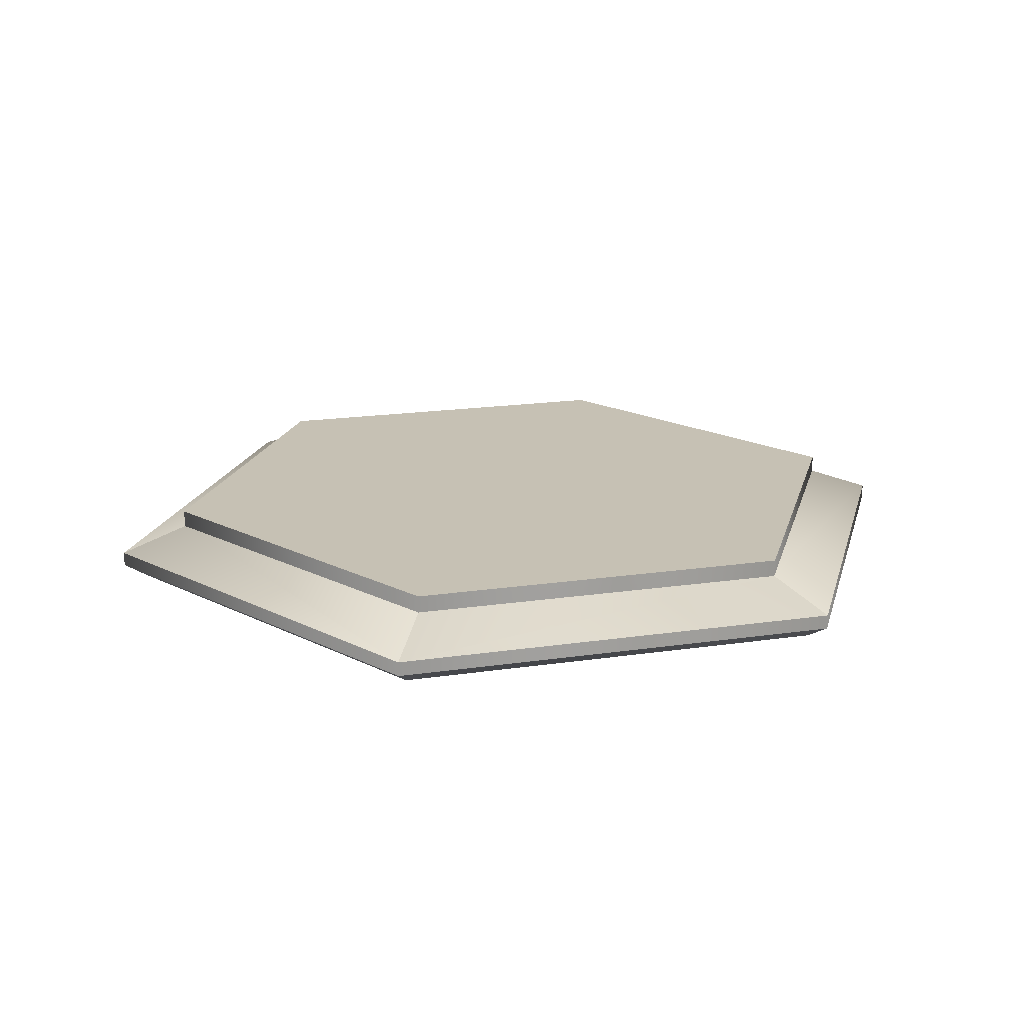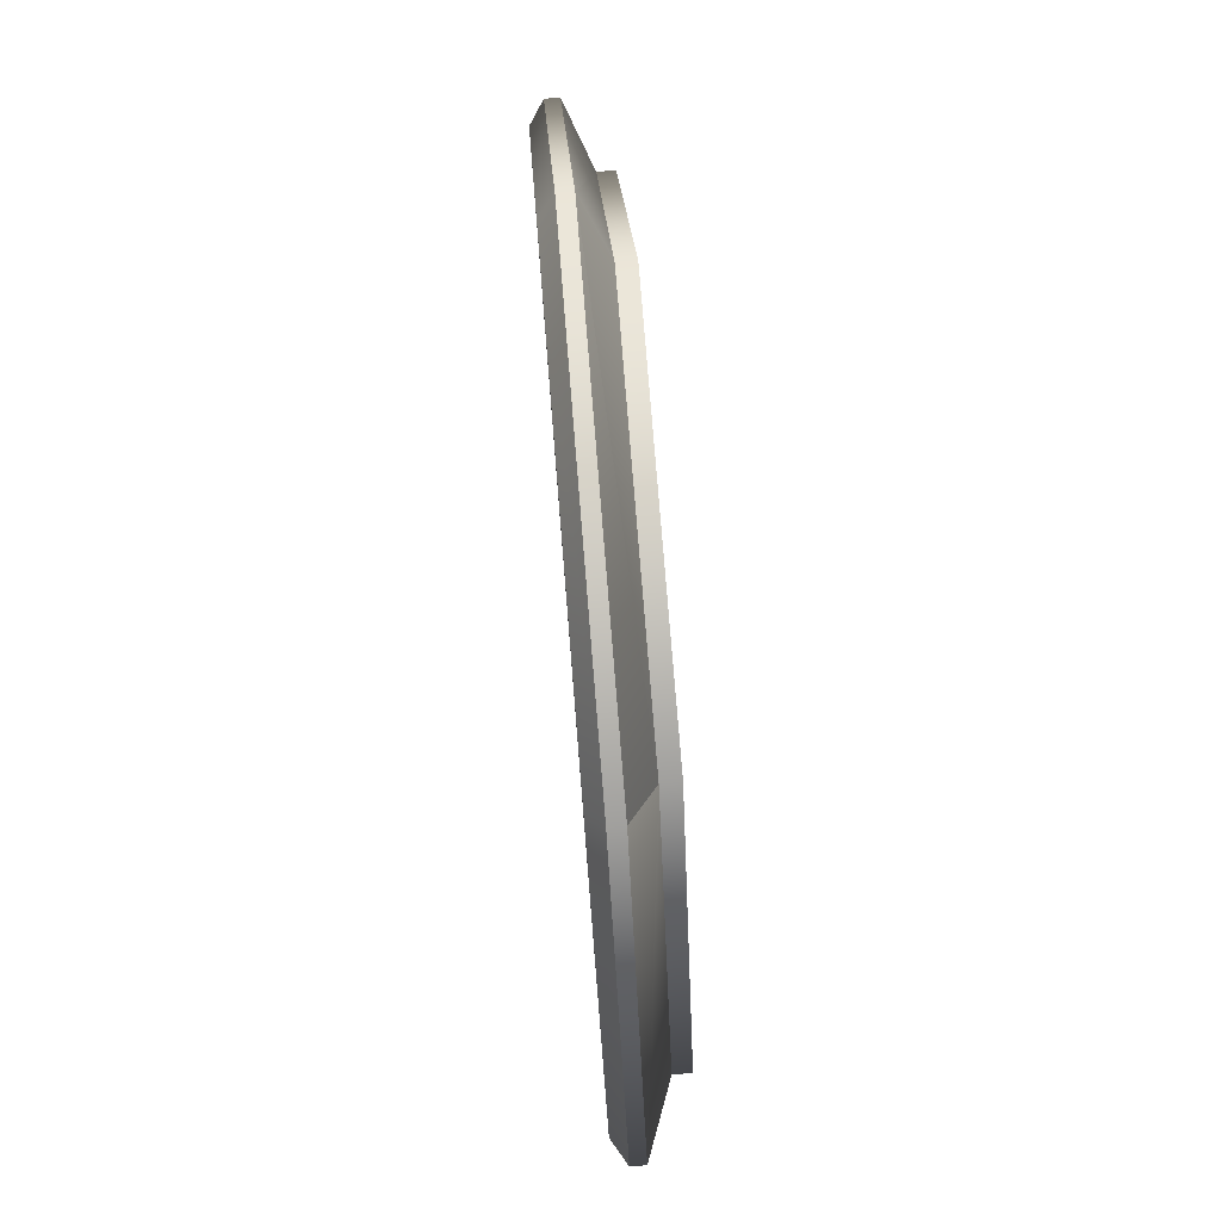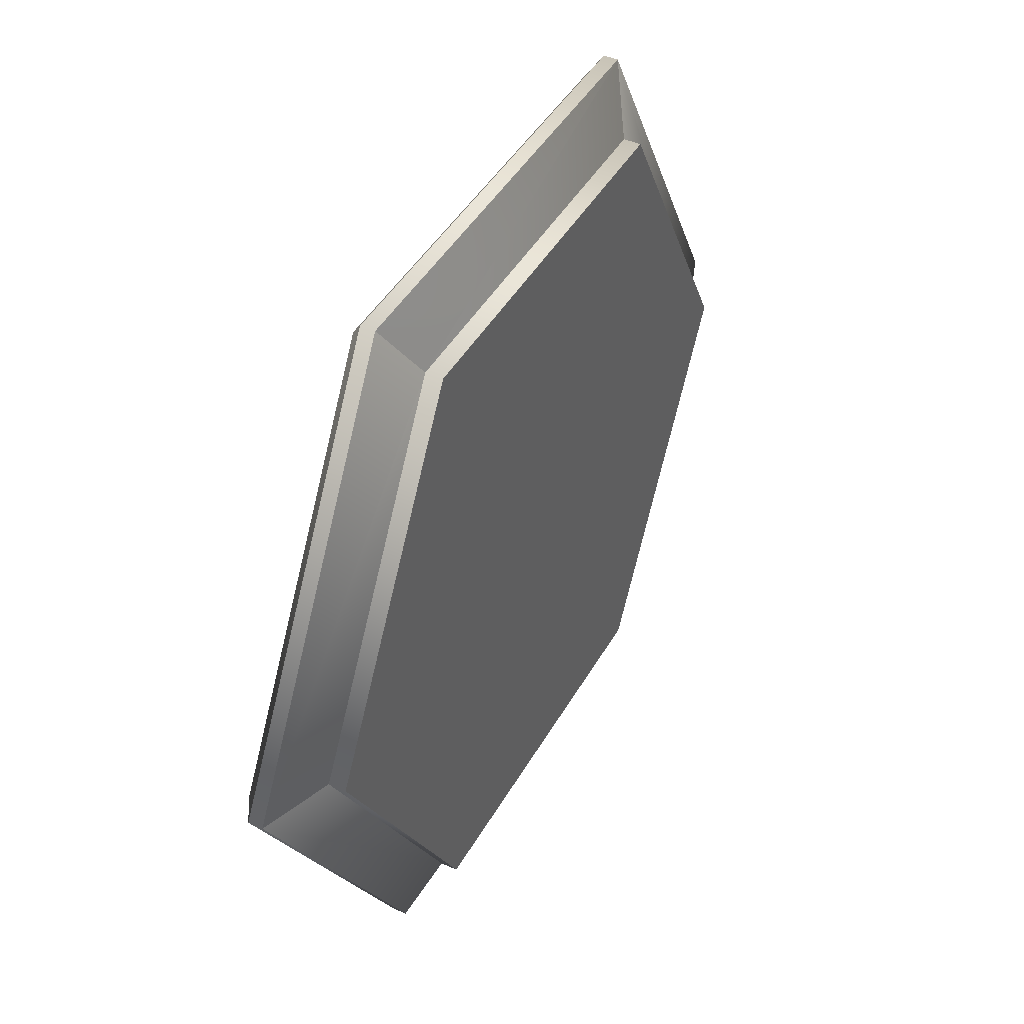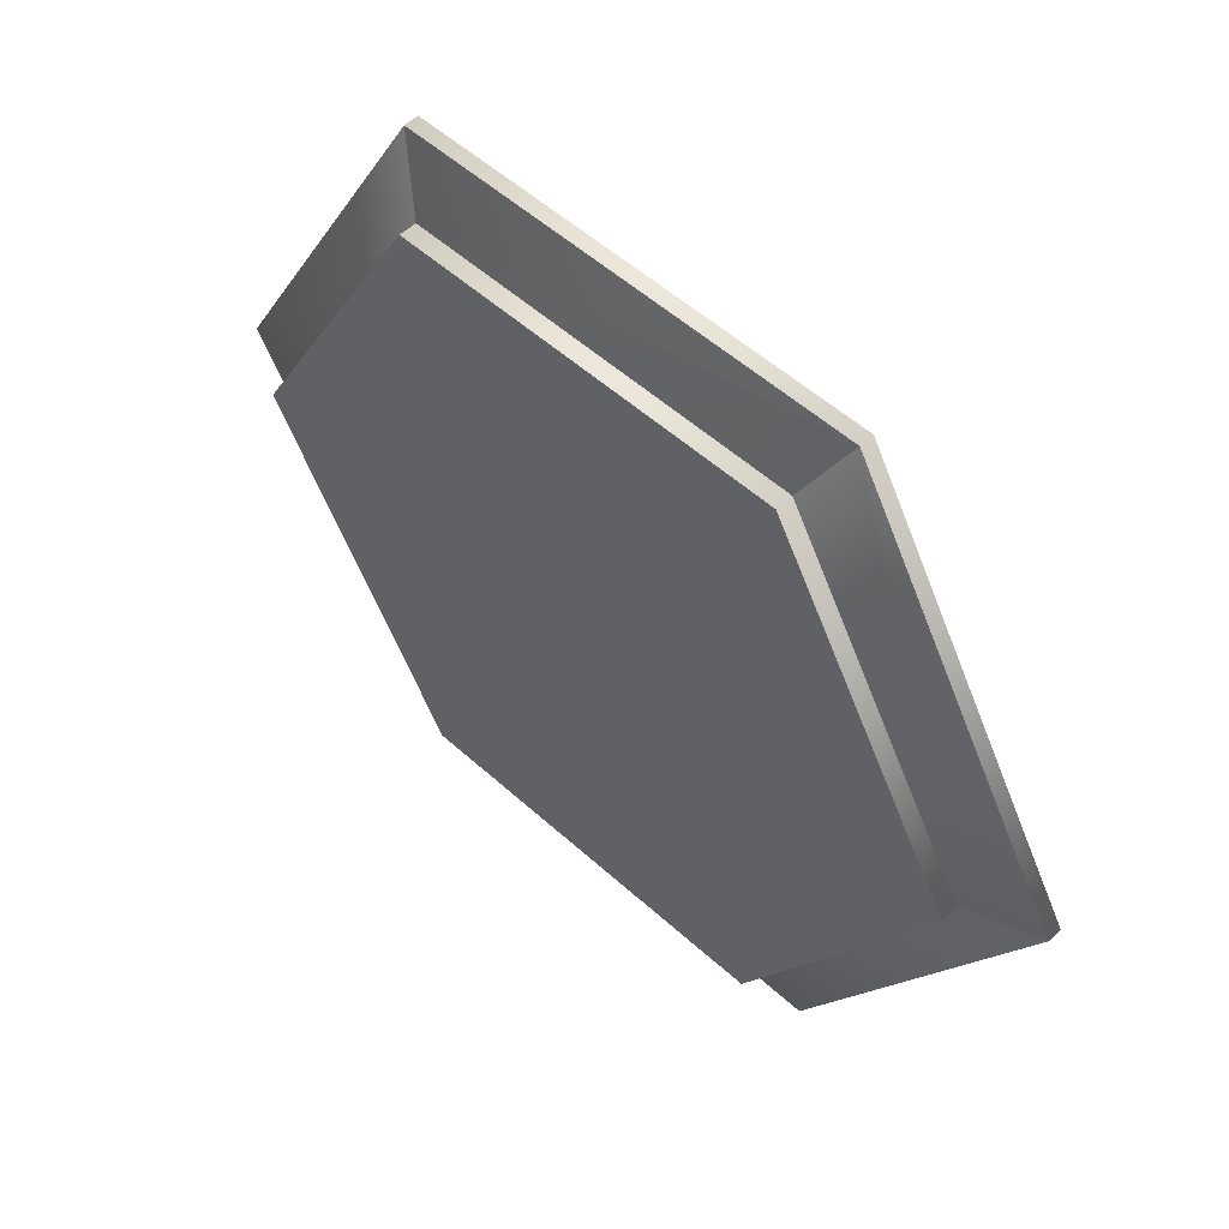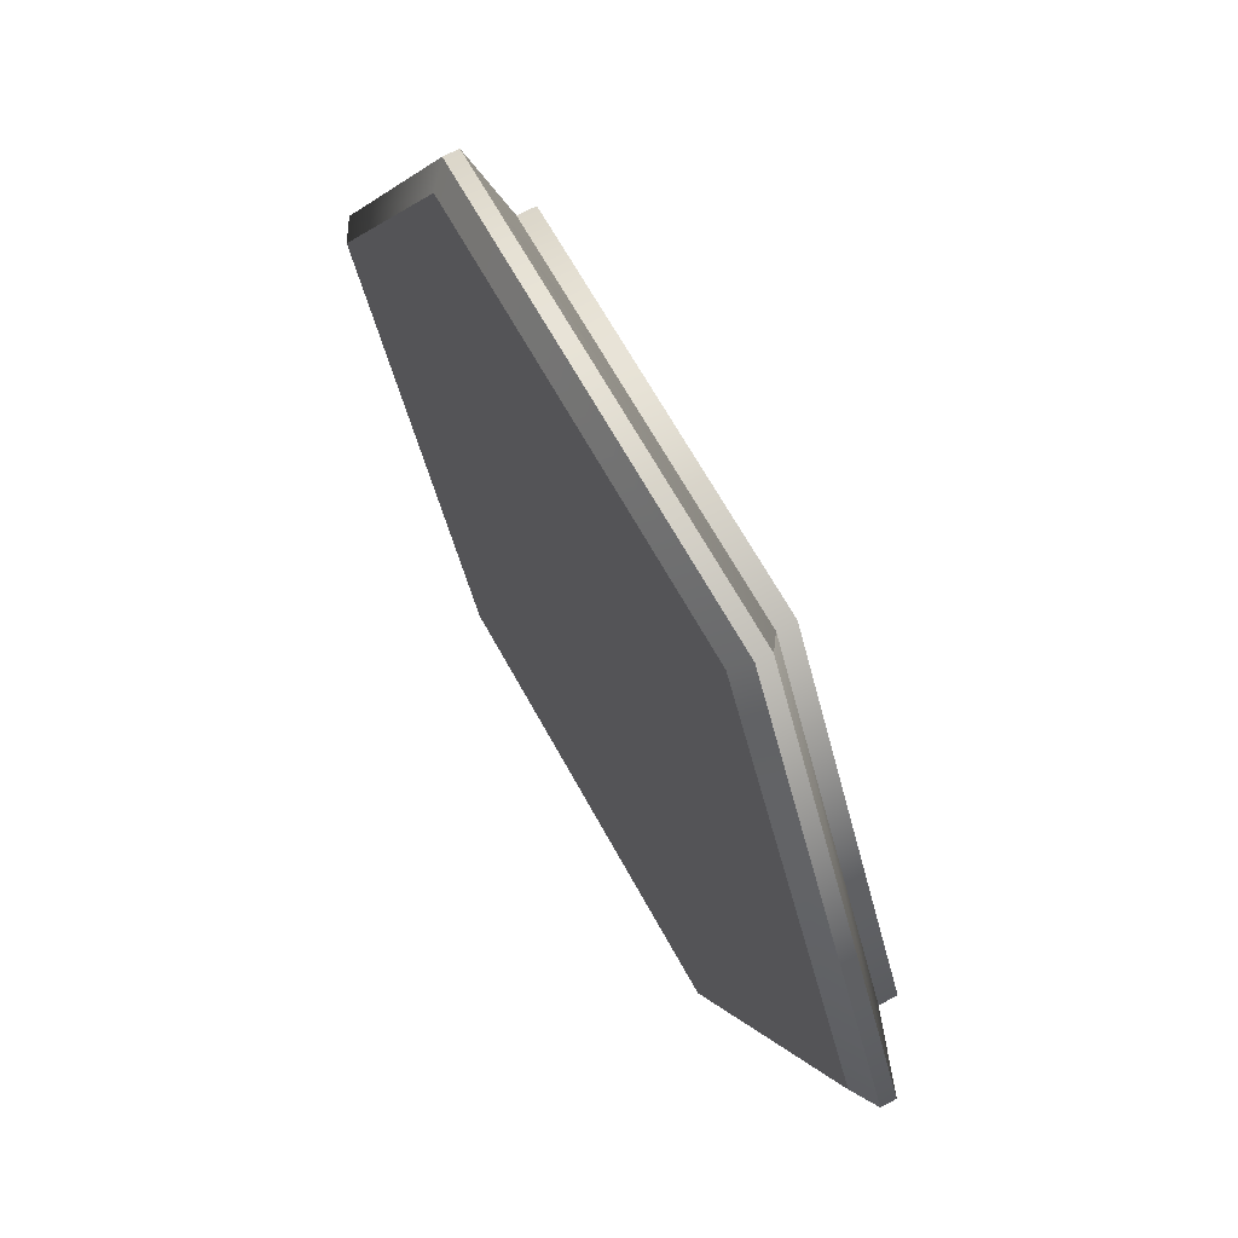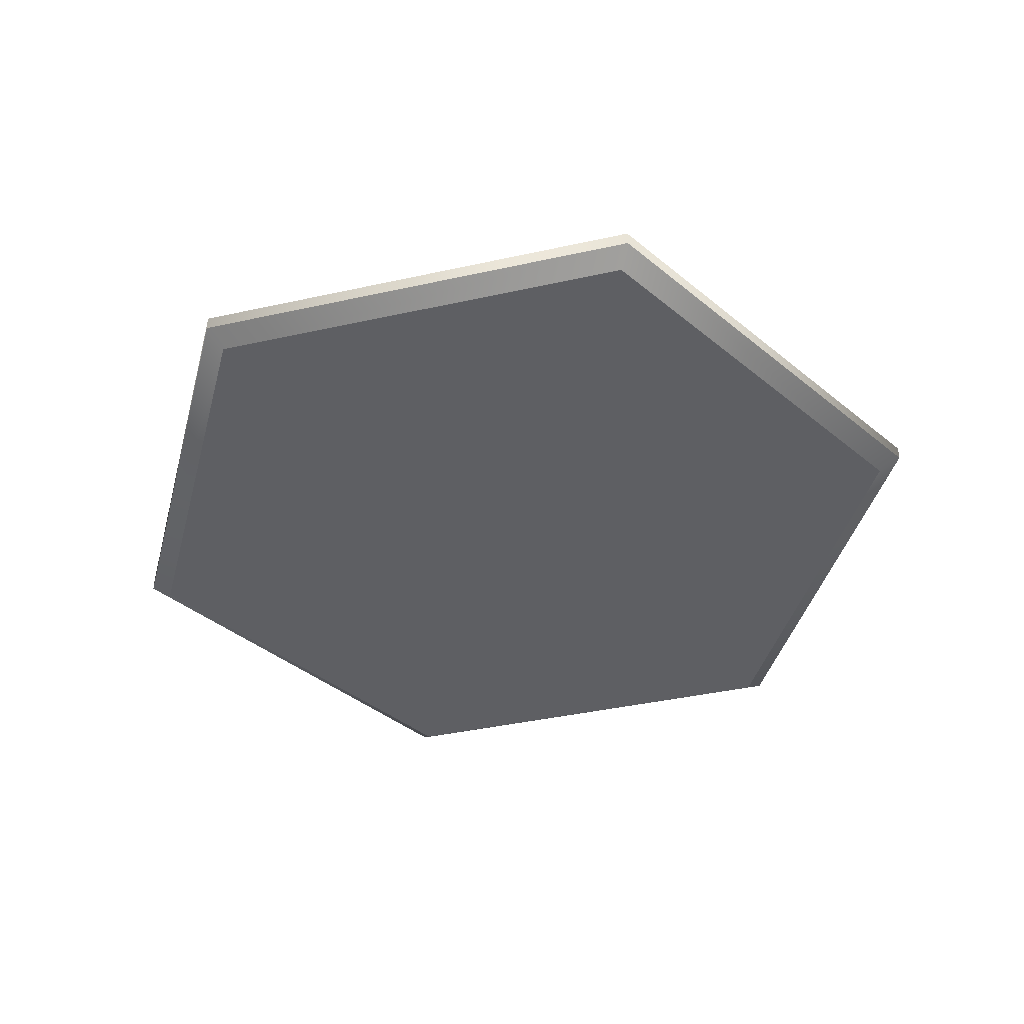
<metadata>
{"format":"obj","ext":"obj","renderer":"f3d","projection":"perspective","resolution":1024,"background":"white","views":[{"elev":18.5,"azim":-15.9,"up":"+Y"},{"elev":78.8,"azim":85.4,"up":"+Z"},{"elev":43.7,"azim":117.7,"up":"+Z"},{"elev":52.9,"azim":-135.8,"up":"+Z"},{"elev":65.7,"azim":61.3,"up":"+Z"},{"elev":-40.9,"azim":15.1,"up":"+Y"}]}
</metadata>
<code>
o SynthDrum
v 5.814 -0.9267 0
v 6.137 -0.7315 0
v 6.137 -0.5362 0
v 5.194 -0.1915 0
v 2.907 -0.9267 5.036
v 3.068 -0.7315 5.315
v 3.068 -0.5362 5.315
v 2.597 -0.1915 4.499
v -2.908 -0.9267 5.036
v -3.069 -0.7315 5.315
v -3.069 -0.5362 5.315
v -2.598 -0.1915 4.499
v -5.815 -0.9267 0
v -6.138 -0.7315 0
v -6.138 -0.5362 0
v -5.195 -0.1915 0
v -2.908 -0.9267 -5.036
v -3.069 -0.7315 -5.315
v -3.069 -0.5362 -5.315
v -2.598 -0.1915 -4.499
v 2.907 -0.9267 -5.036
v 3.068 -0.7315 -5.315
v 3.068 -0.5362 -5.315
v 2.597 -0.1915 -4.499
v -0.000562 -0.9267 0
v 5.194 0.04111 -0
v 2.597 0.04111 4.499
v -2.598 0.04111 4.499
v -5.195 0.04111 -0
v -2.598 0.04111 -4.499
v 2.597 0.04111 -4.499
v -0.000562 0.04111 -0
f 1 5 25
f 1 2 6
f 1 6 5
f 2 3 6
f 3 7 6
f 3 4 8
f 3 8 7
f 5 9 25
f 5 6 9
f 6 10 9
f 6 7 11
f 6 11 10
f 7 8 11
f 8 12 11
f 9 13 25
f 9 10 14
f 9 14 13
f 10 11 14
f 11 15 14
f 11 12 16
f 11 16 15
f 13 17 25
f 13 14 17
f 14 18 17
f 14 15 19
f 14 19 18
f 15 16 19
f 16 20 19
f 17 21 25
f 17 18 22
f 17 22 21
f 18 19 22
f 19 23 22
f 19 20 24
f 19 24 23
f 21 1 25
f 21 22 1
f 22 2 1
f 22 23 3
f 22 3 2
f 23 24 3
f 24 4 3
f 26 32 27
f 4 26 8
f 26 27 8
f 27 32 28
f 8 27 28
f 8 28 12
f 28 32 29
f 12 28 16
f 28 29 16
f 29 32 30
f 16 29 30
f 16 30 20
f 30 32 31
f 20 30 24
f 30 31 24
f 31 32 26
f 24 31 26
f 24 26 4

</code>
